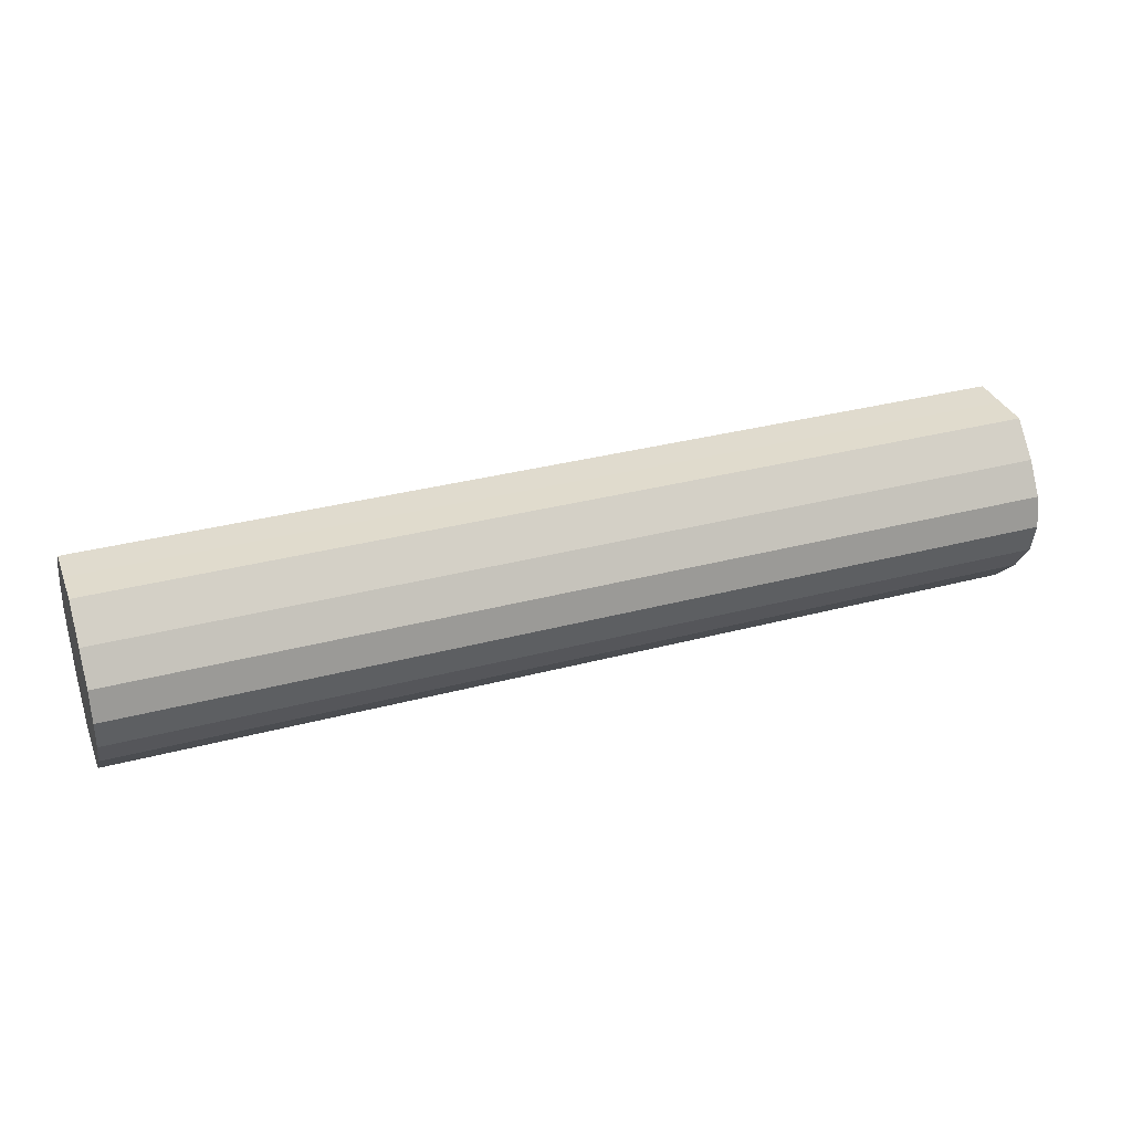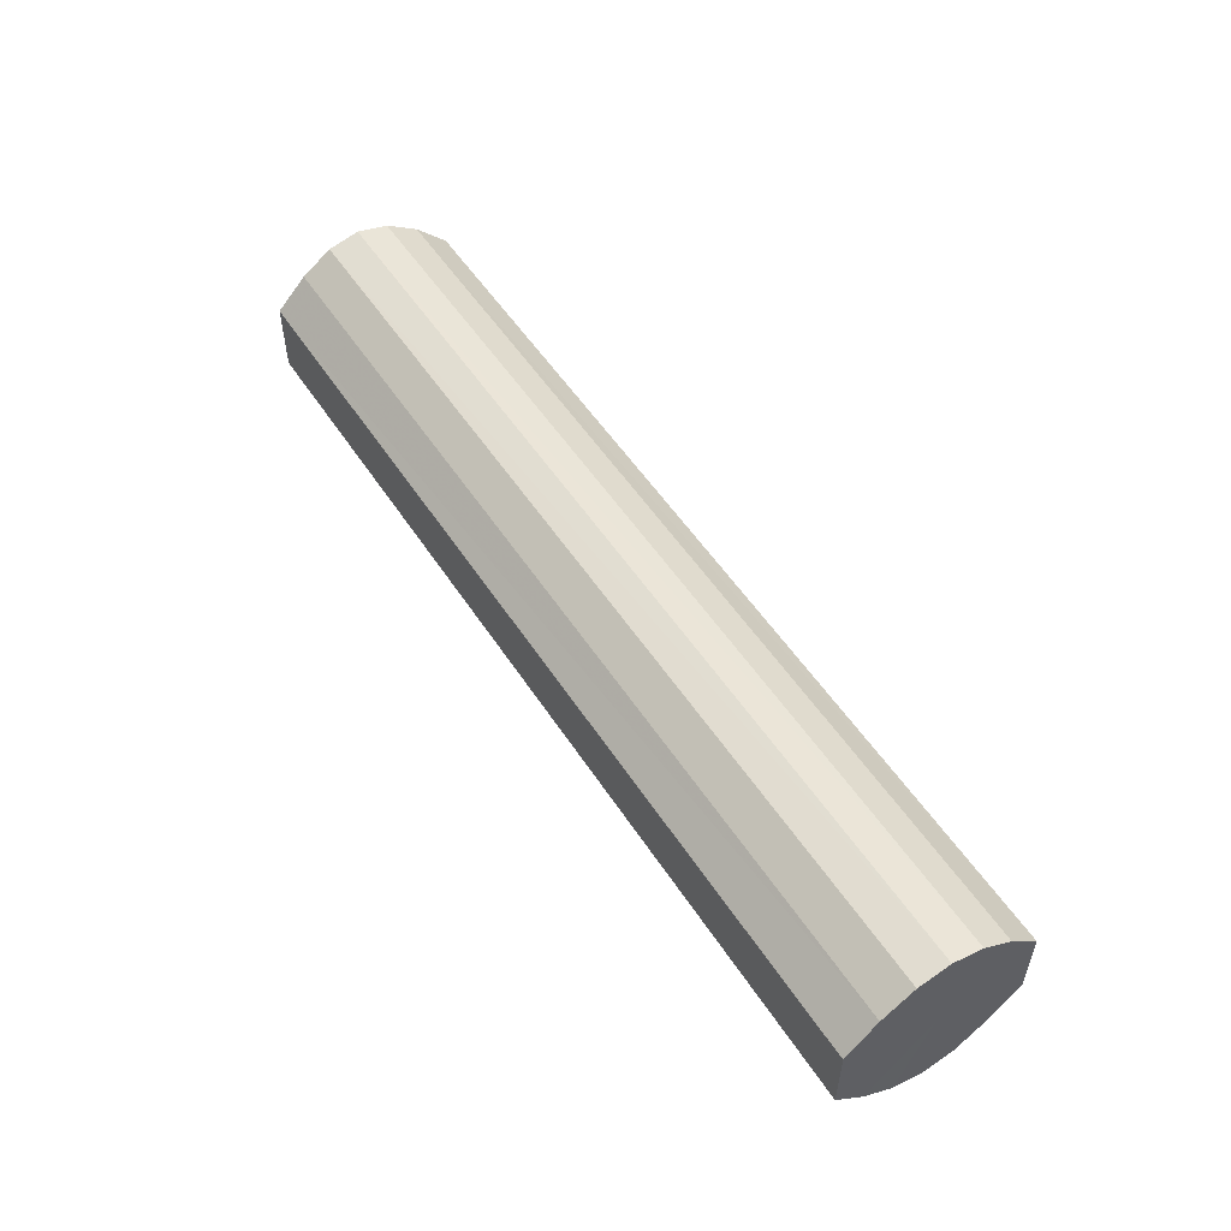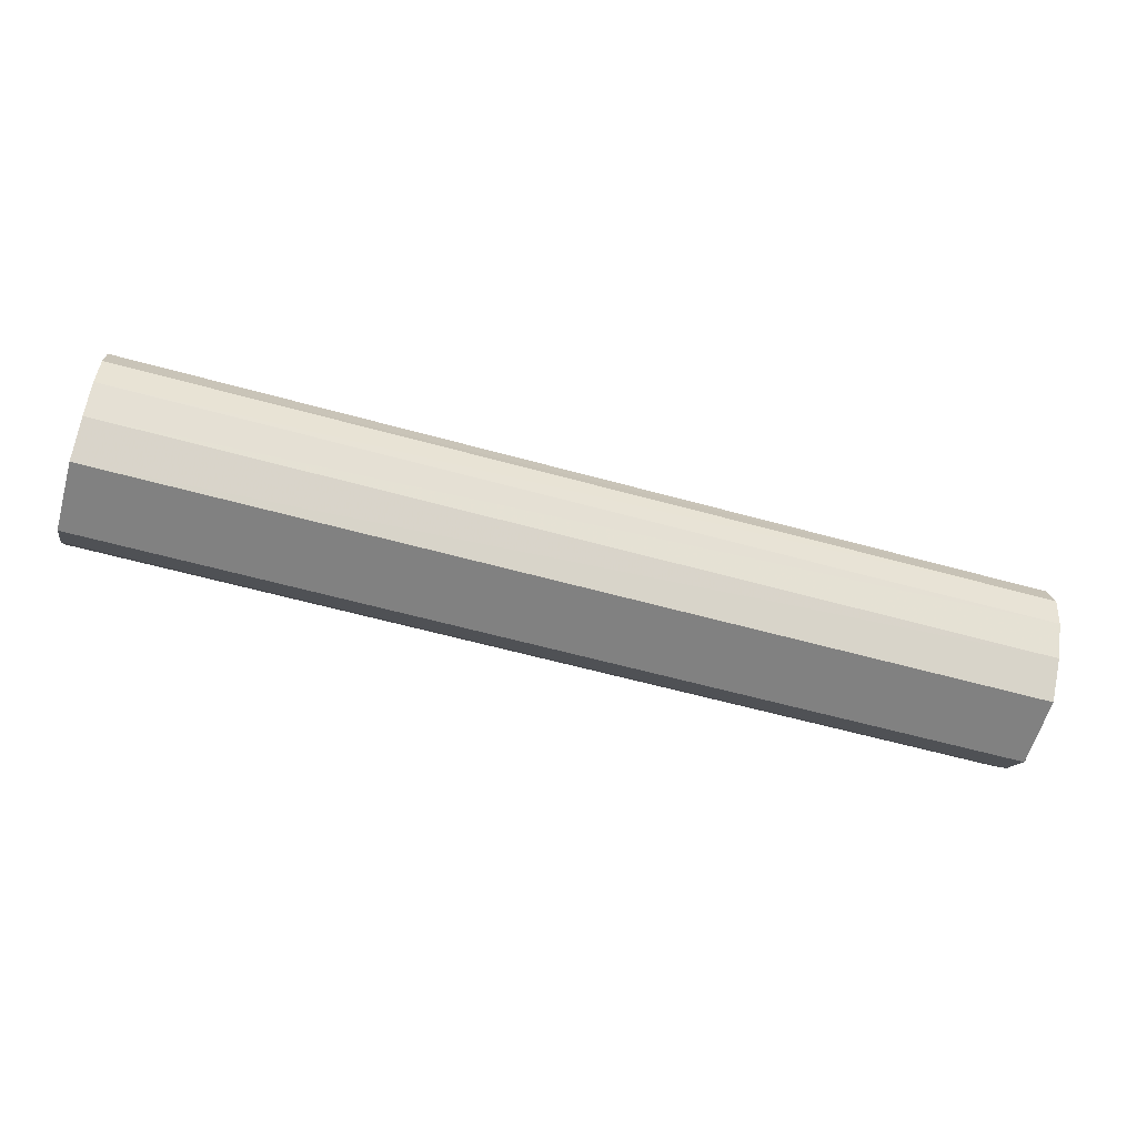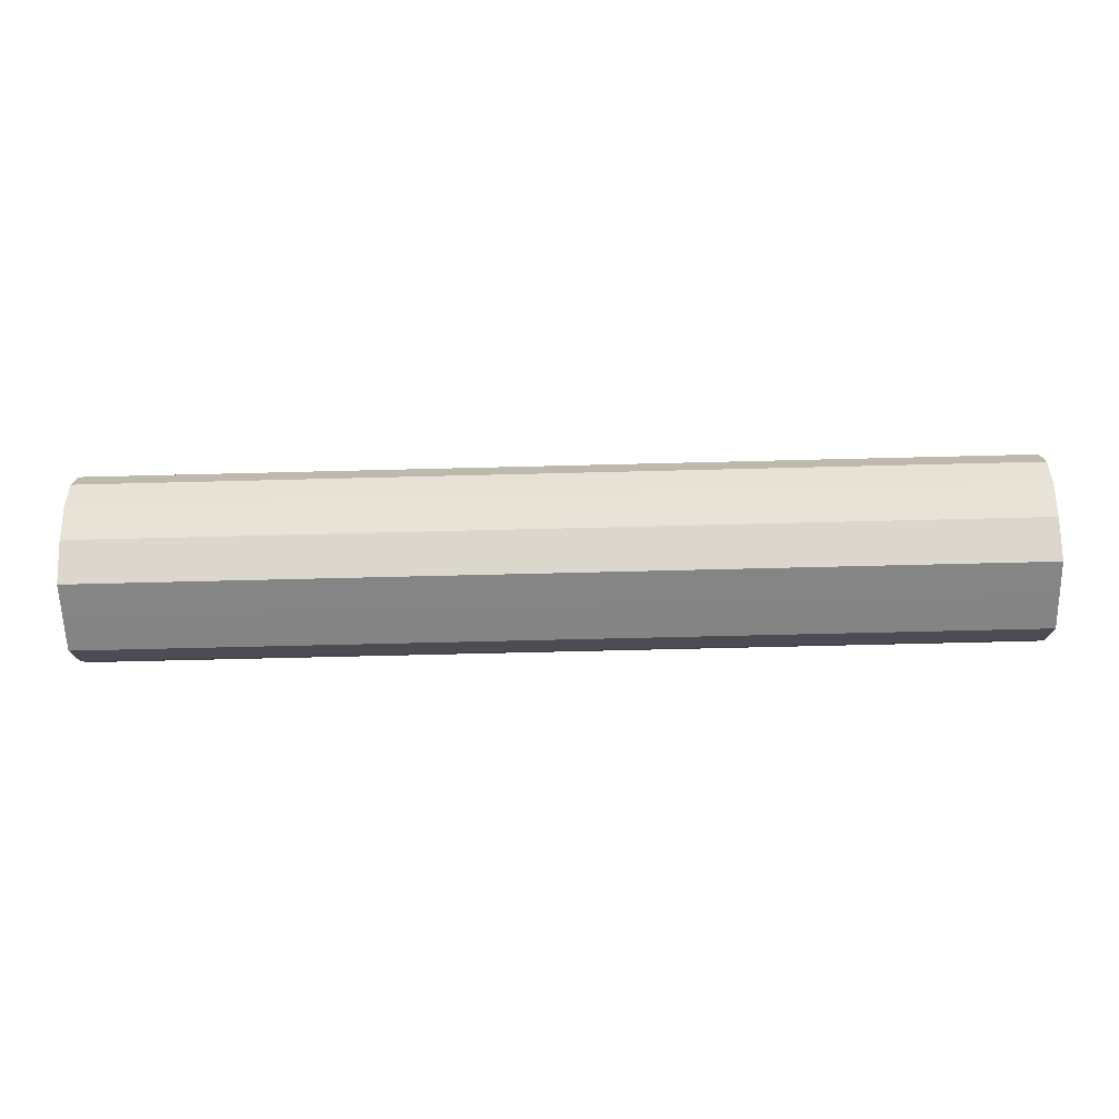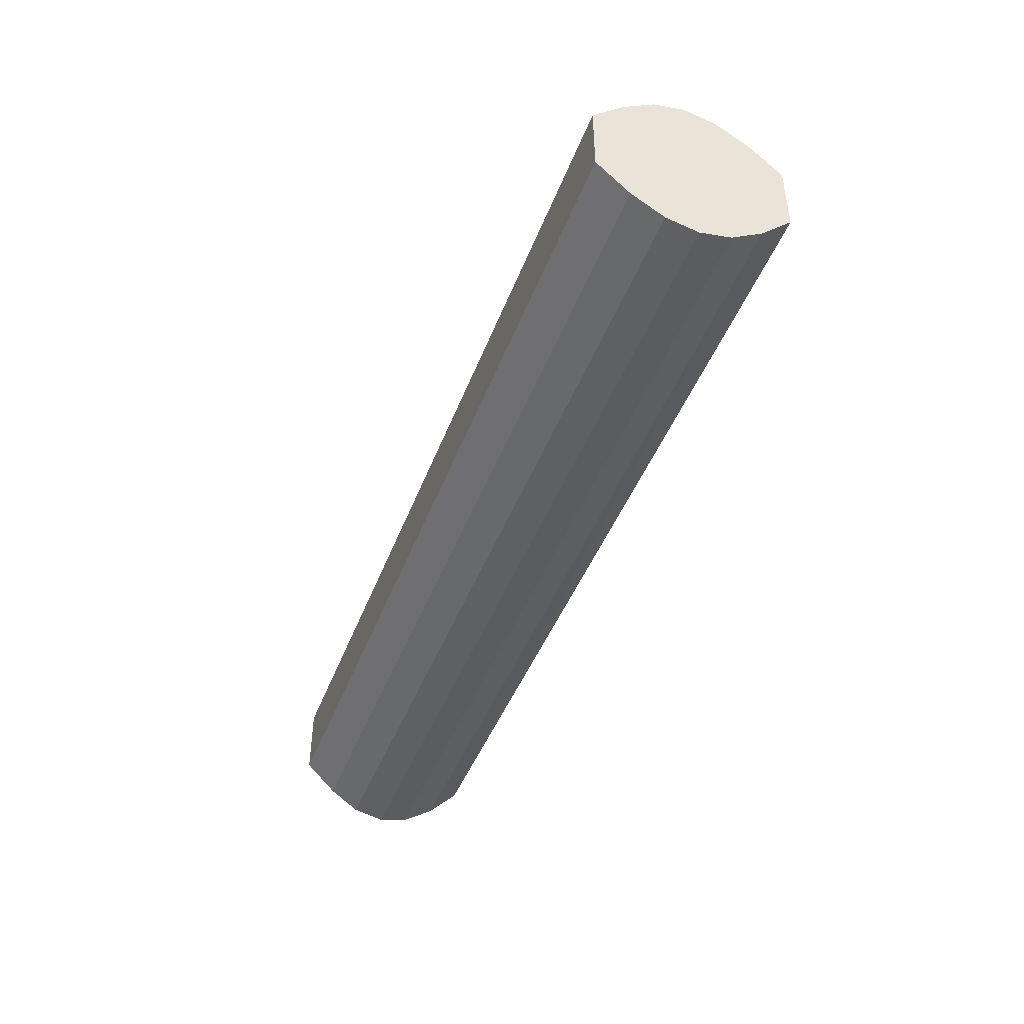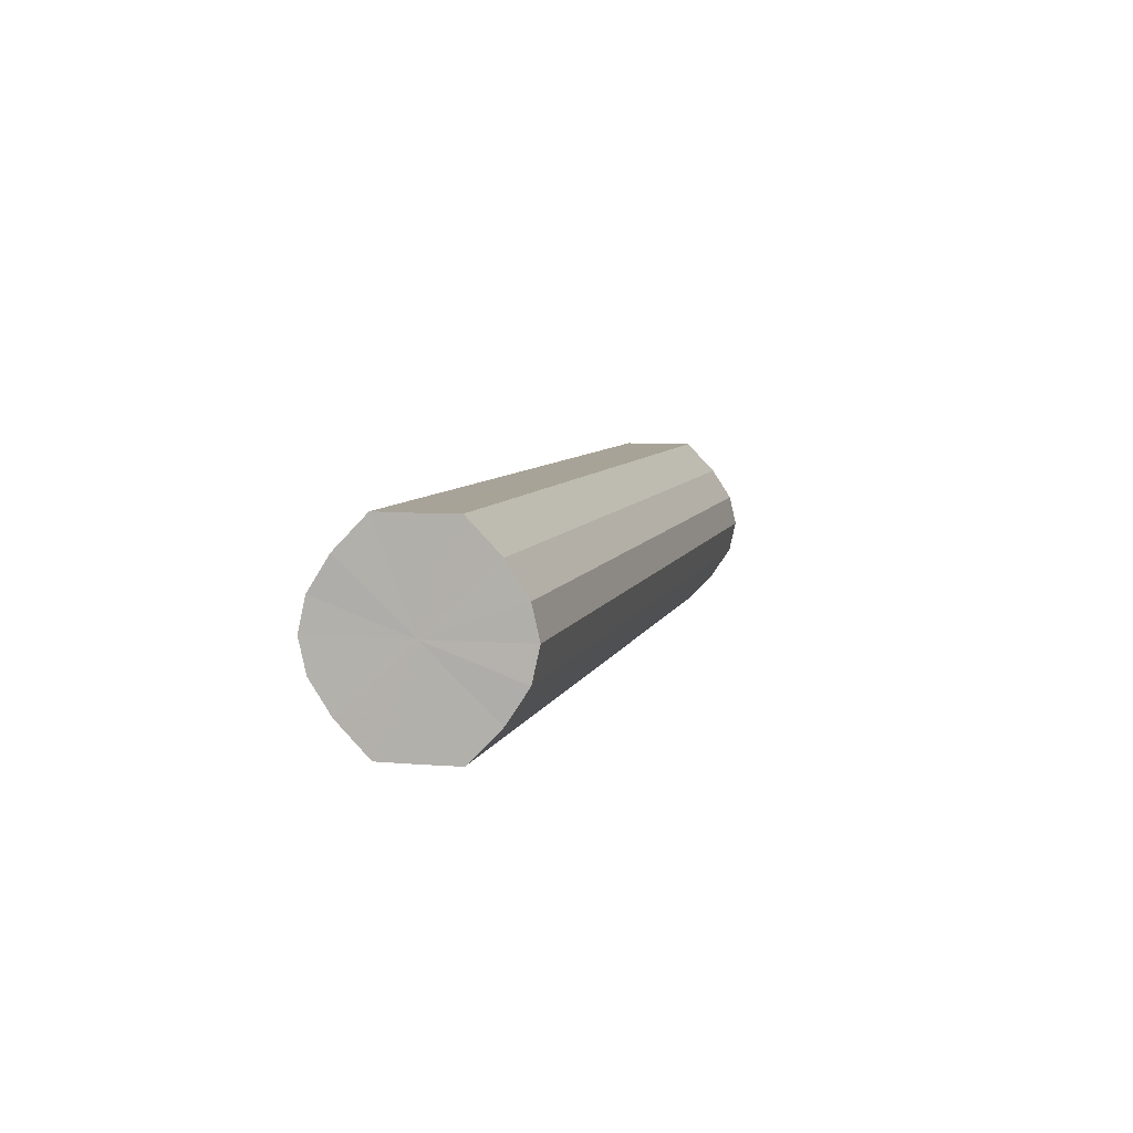
<metadata>
{"format":"obj","ext":"obj","renderer":"f3d","projection":"perspective","resolution":1024,"background":"white","views":[{"elev":33.5,"azim":-19.9,"up":"+Y"},{"elev":52.9,"azim":-122.3,"up":"+Z"},{"elev":-60.3,"azim":164.2,"up":"+Y"},{"elev":-61.7,"azim":1.5,"up":"+Y"},{"elev":-44.2,"azim":-110.0,"up":"+Z"},{"elev":6.8,"azim":103.6,"up":"+Y"}]}
</metadata>
<code>
o 11045
v 2250 1881 17.03
v 2250 1881 17.02
v 2250 1881 17.03
v 2250 1881 17.01
v 2250 1881 17.02
v 2250 1881 17.04
v 2250 1881 17.04
v 2250 1881 17
v 2250 1881 17.01
v 2250 1881 17.05
v 2250 1881 17.05
v 2250 1881 17
v 2250 1881 17
v 2250 1881 17.06
v 2250 1881 17.06
v 2250 1881 17
v 2250 1881 17
v 2250 1881 17.06
v 2250 1881 17.06
v 2250 1881 17.01
v 2250 1881 17
v 2250 1881 17.06
v 2250 1881 17.06
v 2250 1881 17.02
v 2250 1881 17.01
v 2250 1881 17.05
v 2250 1881 17.05
v 2250 1881 17.03
v 2250 1881 17.02
v 2250 1881 17.04
v 2250 1881 17.04
v 2250 1881 17.03
v 2250 1881 17.03
v 2250 1881 17.02
v 2250 1881 17.02
v 2250 1881 17.01
v 2250 1881 17.01
v 2250 1881 17.04
v 2250 1881 17.03
v 2250 1881 17.05
v 2250 1881 17.04
v 2250 1881 17
v 2250 1881 17
v 2250 1881 17.06
v 2250 1881 17.05
v 2250 1881 17.06
v 2250 1881 17.06
v 2250 1881 17
v 2250 1881 17
v 2250 1881 17.06
v 2250 1881 17.06
v 2250 1881 17.05
v 2250 1881 17.06
v 2250 1881 17
v 2250 1881 17
v 2250 1881 17.04
v 2250 1881 17.05
v 2250 1881 17.03
v 2250 1881 17.04
v 2250 1881 17.01
v 2250 1881 17.01
v 2250 1881 17.02
v 2250 1881 17.03
v 2250 1881 17.02
v 2250 1881 17.03
v 2250 1881 17.02
v 2250 1881 17.03
v 2250 1881 17.01
v 2250 1881 17.04
v 2250 1881 17
v 2250 1881 17.05
v 2250 1881 17
v 2250 1881 17.06
v 2250 1881 17
v 2250 1881 17.06
v 2250 1881 17.01
v 2250 1881 17.06
v 2250 1881 17.02
v 2250 1881 17.05
v 2250 1881 17.03
v 2250 1881 17.04
v 2250 1881 17.03
v 2250 1881 17.03
v 2250 1881 17.02
v 2250 1881 17.04
v 2250 1881 17.01
v 2250 1881 17.05
v 2250 1881 17
v 2250 1881 17.06
v 2250 1881 17
v 2250 1881 17.06
v 2250 1881 17
v 2250 1881 17.06
v 2250 1881 17.01
v 2250 1881 17.05
v 2250 1881 17.02
v 2250 1881 17.04
v 2250 1881 17.03
f 1 2 3
f 2 4 5
f 6 1 7
f 4 8 9
f 10 6 11
f 8 12 13
f 14 10 15
f 12 16 17
f 18 14 19
f 16 20 21
f 22 18 23
f 20 24 25
f 26 22 27
f 24 28 29
f 30 26 31
f 28 30 32
f 33 34 35
f 35 36 37
f 38 39 33
f 40 41 38
f 37 42 43
f 44 45 40
f 46 47 44
f 43 48 49
f 50 51 46
f 52 53 50
f 49 54 55
f 56 57 52
f 58 59 56
f 55 60 61
f 62 63 58
f 61 64 62
f 65 66 67
f 65 68 66
f 65 67 69
f 65 70 68
f 65 69 71
f 65 72 70
f 65 71 73
f 65 74 72
f 65 73 75
f 65 76 74
f 65 75 77
f 65 78 76
f 65 77 79
f 65 80 78
f 65 79 81
f 65 81 80
f 82 83 84
f 82 85 83
f 82 84 86
f 82 87 85
f 82 86 88
f 82 89 87
f 82 88 90
f 82 91 89
f 82 90 92
f 82 93 91
f 82 92 94
f 82 95 93
f 82 94 96
f 82 97 95
f 82 96 98
f 82 98 97

</code>
